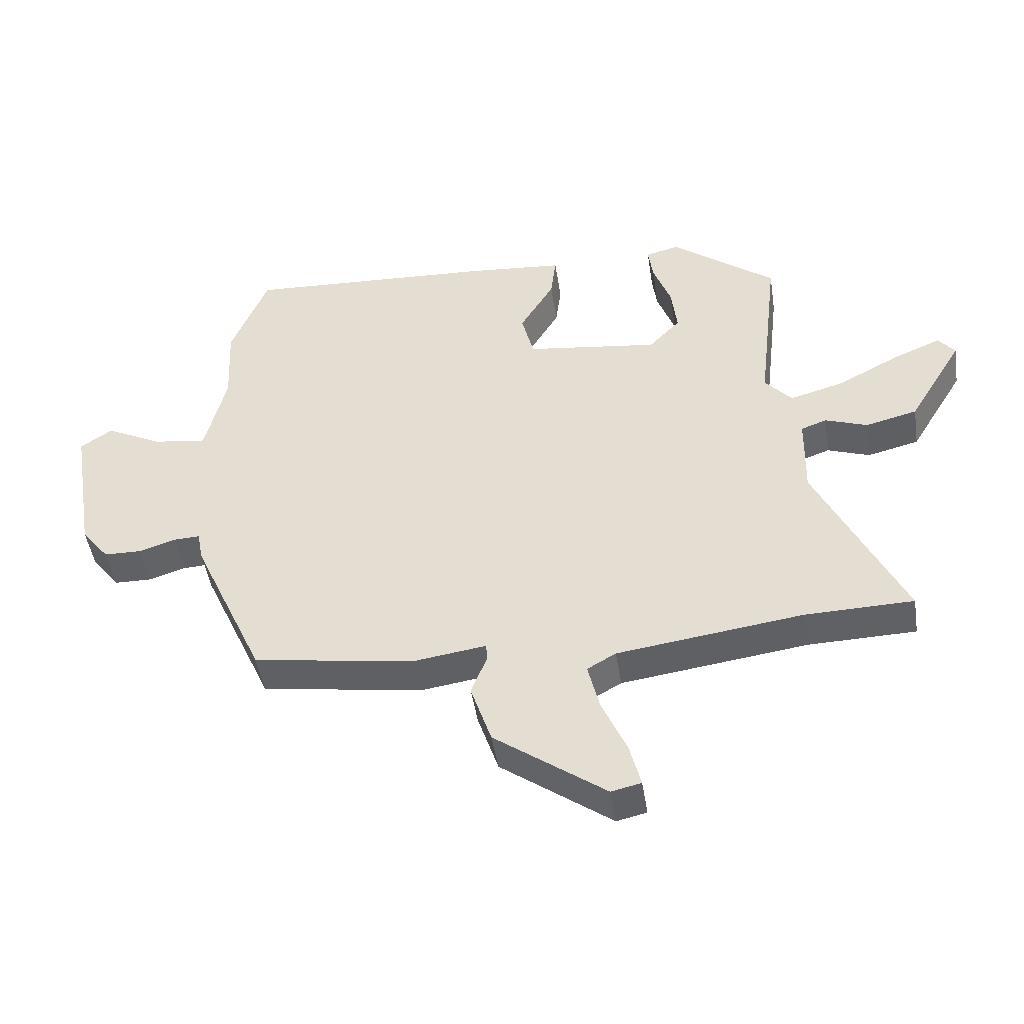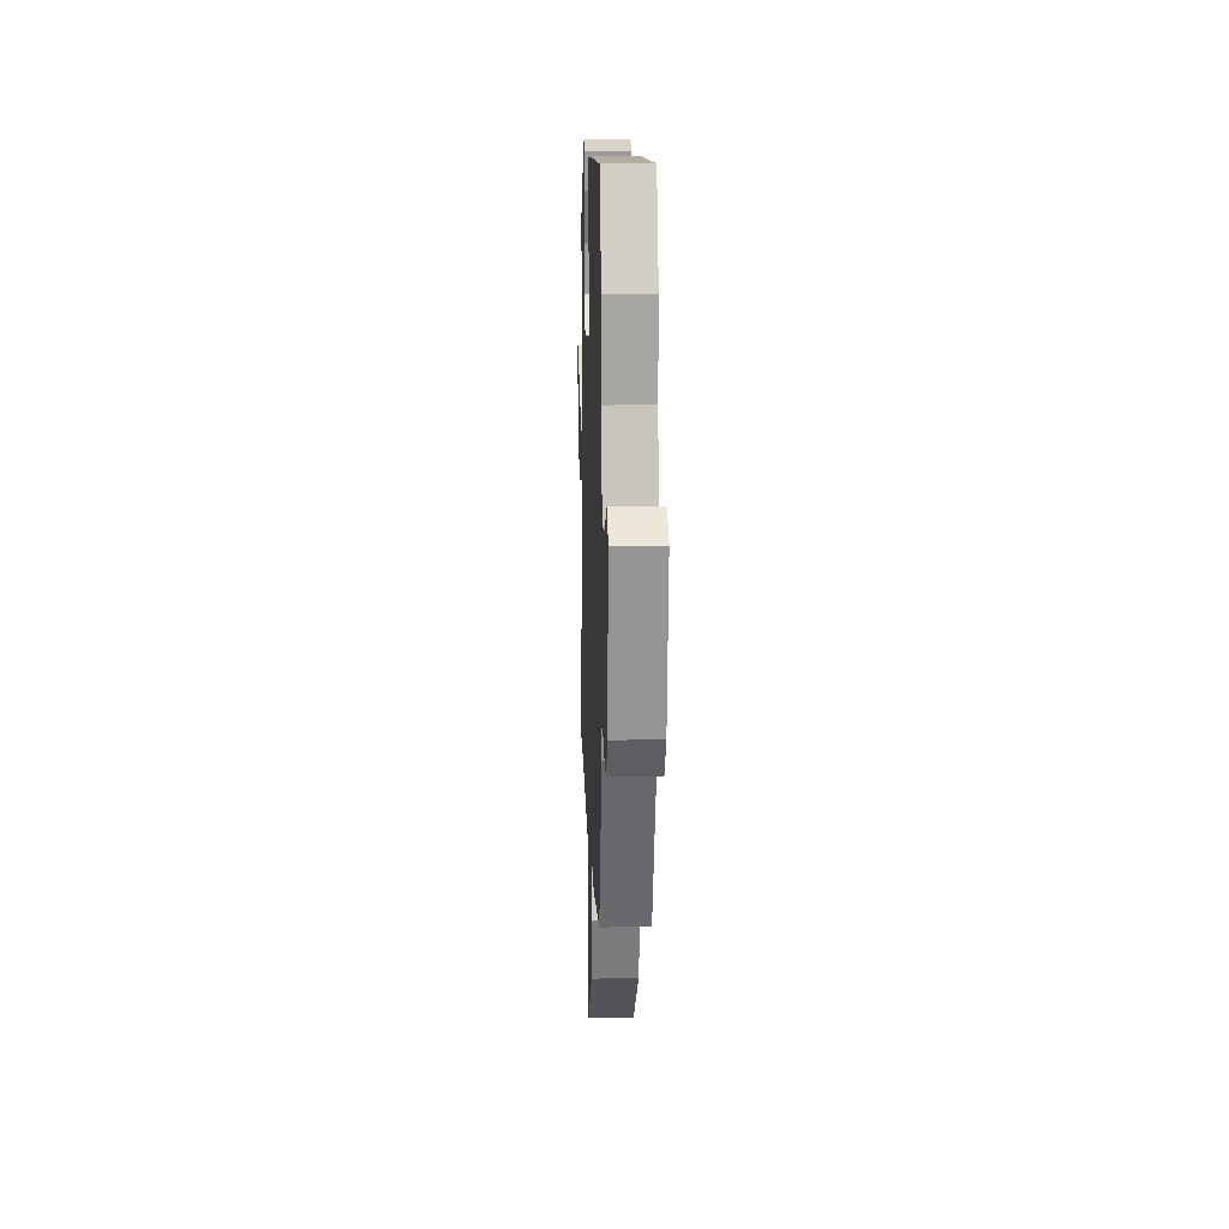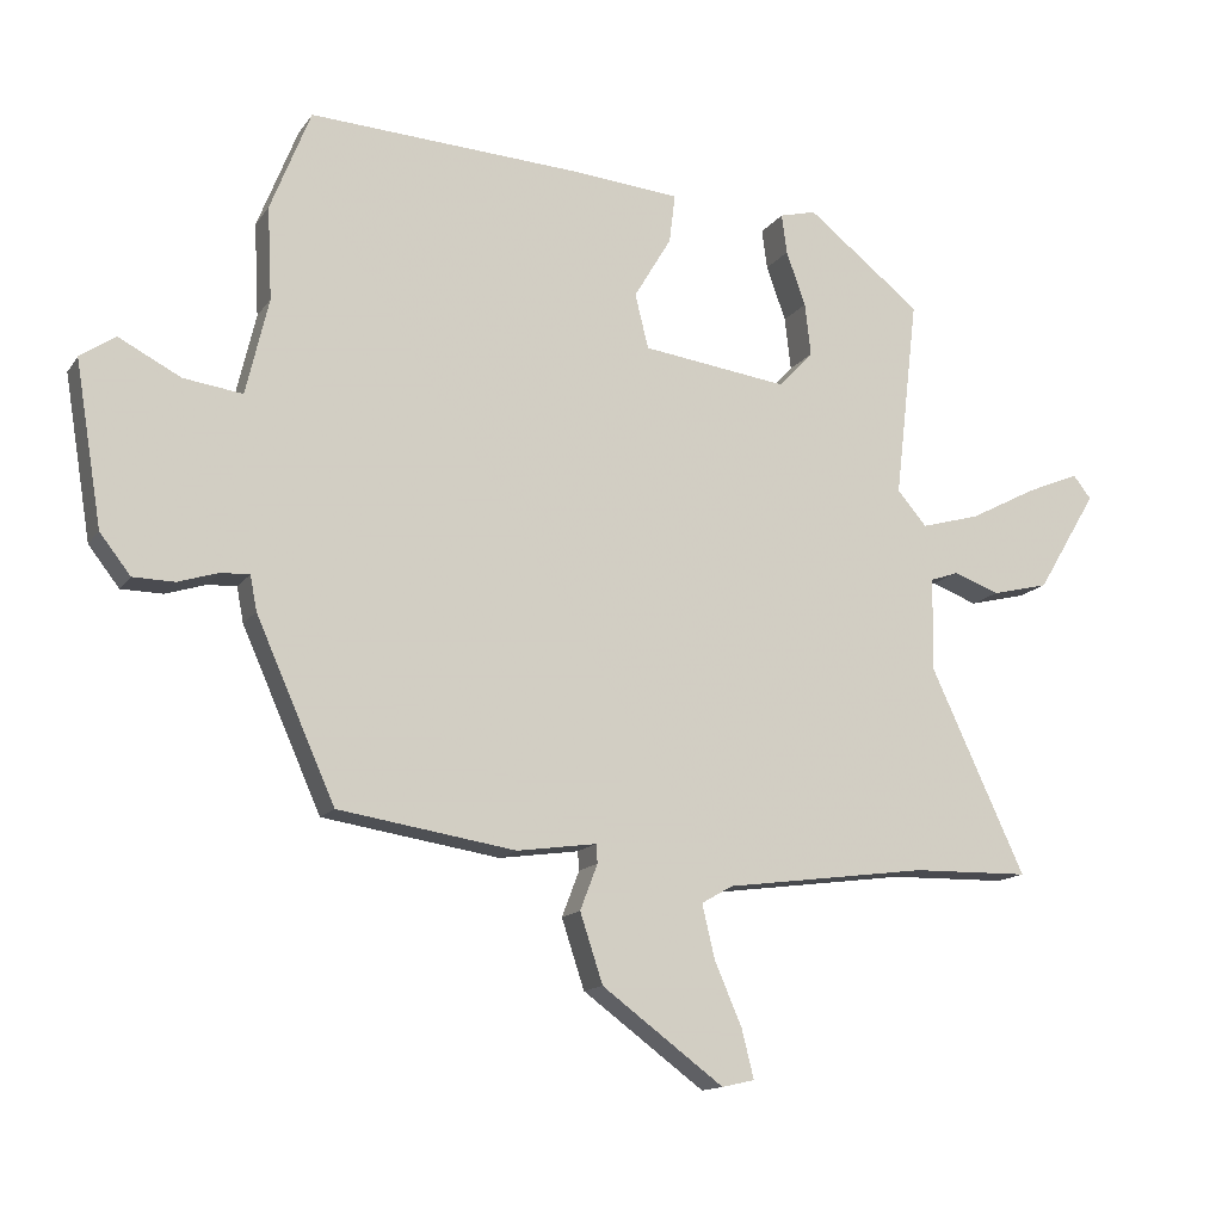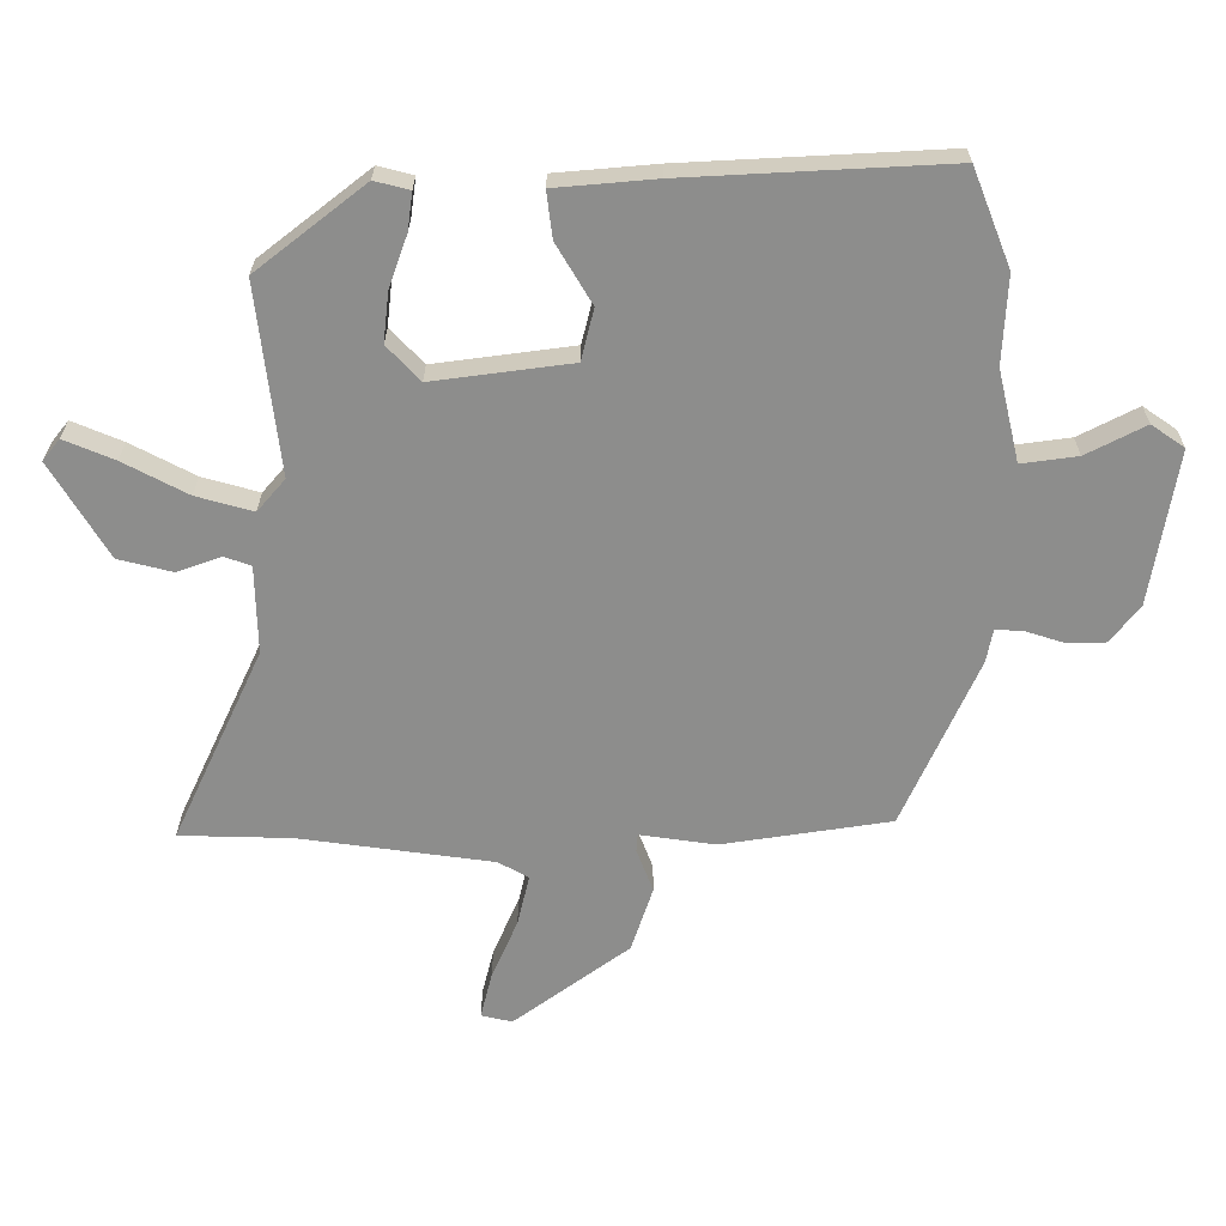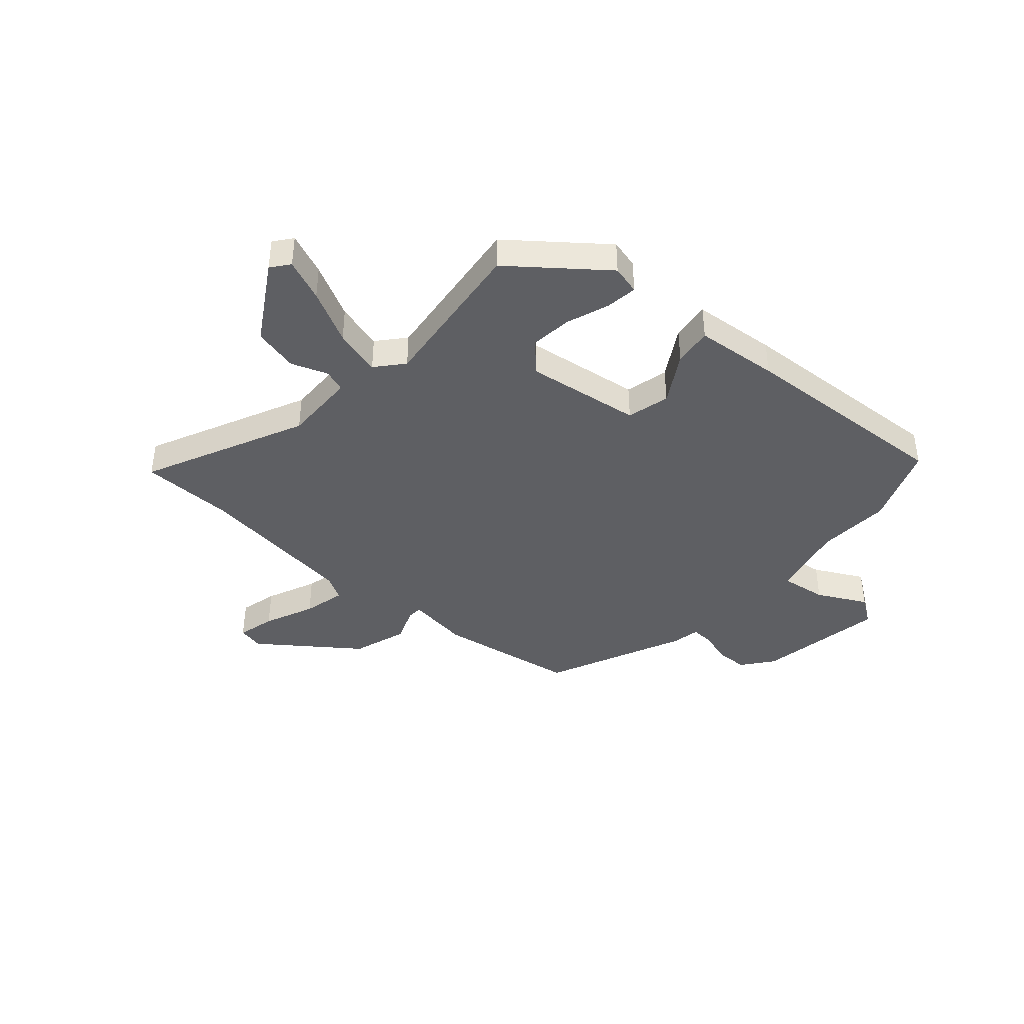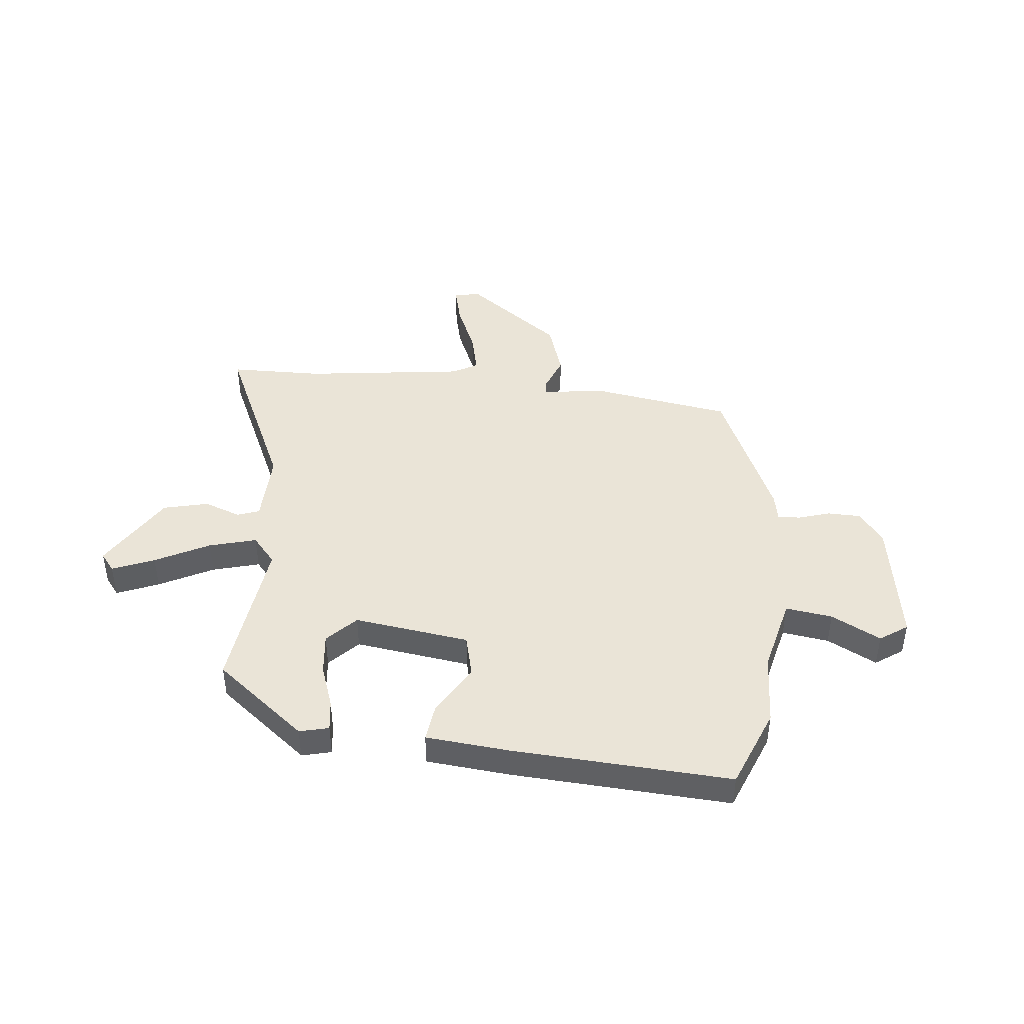
<metadata>
{"format":"obj","ext":"obj","renderer":"f3d","projection":"perspective","resolution":1024,"background":"white","views":[{"elev":-47.2,"azim":-171.2,"up":"+Z"},{"elev":13.5,"azim":88.0,"up":"+Z"},{"elev":-14.1,"azim":157.6,"up":"+Z"},{"elev":25.5,"azim":0.2,"up":"+Z"},{"elev":-40.5,"azim":-41.2,"up":"+Y"},{"elev":43.9,"azim":6.2,"up":"+Y"}]}
</metadata>
<code>
v 0.485 0.07 0.539
v 0.545 0.07 0.387
v 0.538 0.07 0.249
v 0.572 0.07 0.105
v 0.66 0.07 0.117
v 0.753 0.07 0.165
v 0.805 0.07 0.129
v 0.765 0.07 -0.114
v 0.719 0.07 -0.173
v 0.657 0.07 -0.174
v 0.597 0.07 -0.155
v 0.554 0.07 -0.153
v 0.544 0.07 -0.205
v 0.426 0.07 -0.47
v 0.161 0.07 -0.511
v 0.042 0.07 -0.494
v 0.04 0.07 -0.522
v 0.066 0.07 -0.59
v 0.032 0.07 -0.693
v -0.15 0.07 -0.827
v -0.199 0.07 -0.816
v -0.181 0.07 -0.744
v -0.14 0.07 -0.649
v -0.121 0.07 -0.569
v -0.168 0.07 -0.542
v -0.472 0.07 -0.501
v -0.648 0.07 -0.497
v -0.506 0.07 -0.192
v -0.509 0.07 -0.054
v -0.551 0.07 -0.039
v -0.62 0.07 -0.064
v -0.705 0.07 -0.043
v -0.795 0.07 0.107
v -0.768 0.07 0.141
v -0.689 0.07 0.108
v -0.588 0.07 0.055
v -0.499 0.07 0.03
v -0.455 0.07 0.081
v -0.49 0.07 0.38
v -0.319 0.07 0.514
v -0.264 0.07 0.5
v -0.272 0.07 0.441
v -0.301 0.07 0.36
v -0.31 0.07 0.281
v -0.258 0.07 0.226
v -0.04 0.07 0.255
v -0.02 0.07 0.336
v -0.076 0.07 0.43
v -0.085 0.07 0.503
v 0.073 0.07 0.517
v 0.485 0 0.539
v 0.545 0 0.387
v 0.538 0 0.249
v 0.572 0 0.105
v 0.66 0 0.117
v 0.753 0 0.165
v 0.805 0 0.129
v 0.765 0 -0.114
v 0.719 0 -0.173
v 0.657 0 -0.174
v 0.597 0 -0.155
v 0.554 0 -0.153
v 0.544 0 -0.205
v 0.426 0 -0.47
v 0.161 0 -0.511
v 0.042 0 -0.494
v 0.04 0 -0.522
v 0.066 0 -0.59
v 0.032 0 -0.693
v -0.15 0 -0.827
v -0.199 0 -0.816
v -0.181 0 -0.744
v -0.14 0 -0.649
v -0.121 0 -0.569
v -0.168 0 -0.542
v -0.472 0 -0.501
v -0.648 0 -0.497
v -0.506 0 -0.192
v -0.509 0 -0.054
v -0.551 0 -0.039
v -0.62 0 -0.064
v -0.705 0 -0.043
v -0.795 0 0.107
v -0.768 0 0.141
v -0.689 0 0.108
v -0.588 0 0.055
v -0.499 0 0.03
v -0.455 0 0.081
v -0.49 0 0.38
v -0.319 0 0.514
v -0.264 0 0.5
v -0.272 0 0.441
v -0.301 0 0.36
v -0.31 0 0.281
v -0.258 0 0.226
v -0.04 0 0.255
v -0.02 0 0.336
v -0.076 0 0.43
v -0.085 0 0.503
v 0.073 0 0.517
f 1 2 3
f 50 1 3
f 49 50 3
f 48 49 3
f 47 48 3
f 46 47 3 4
f 45 46 4
f 41 42 43
f 40 41 43
f 39 40 43
f 38 39 43
f 38 43 44
f 34 35 36
f 33 34 36
f 32 33 36
f 31 32 36
f 30 31 36
f 29 30 36 37
f 28 29 37 38
f 26 27 28
f 38 44 45
f 28 38 45
f 26 28 45
f 25 26 45
f 21 22 23
f 20 21 23
f 19 20 23
f 18 19 23
f 17 18 23
f 16 17 23 24
f 14 15 16
f 13 14 16
f 12 13 16
f 9 10 11
f 8 9 11
f 7 8 11
f 6 7 11
f 5 6 11
f 4 5 11 12
f 24 25 45
f 16 24 45
f 12 16 45
f 4 12 45
f 53 52 51
f 53 51 100
f 53 100 99
f 53 99 98
f 53 98 97
f 54 53 97 96
f 54 96 95
f 93 92 91
f 93 91 90
f 93 90 89
f 93 89 88
f 94 93 88
f 86 85 84
f 86 84 83
f 86 83 82
f 86 82 81
f 86 81 80
f 87 86 80 79
f 88 87 79 78
f 78 77 76
f 95 94 88
f 95 88 78
f 95 78 76
f 95 76 75
f 73 72 71
f 73 71 70
f 73 70 69
f 73 69 68
f 73 68 67
f 74 73 67 66
f 66 65 64
f 66 64 63
f 66 63 62
f 61 60 59
f 61 59 58
f 61 58 57
f 61 57 56
f 61 56 55
f 62 61 55 54
f 95 75 74
f 95 74 66
f 95 66 62
f 95 62 54
f 1 51 52 2
f 2 52 53 3
f 3 53 54 4
f 4 54 55 5
f 5 55 56 6
f 6 56 57 7
f 7 57 58 8
f 8 58 59 9
f 9 59 60 10
f 10 60 61 11
f 11 61 62 12
f 12 62 63 13
f 13 63 64 14
f 14 64 65 15
f 15 65 66 16
f 16 66 67 17
f 17 67 68 18
f 18 68 69 19
f 19 69 70 20
f 20 70 71 21
f 21 71 72 22
f 22 72 73 23
f 23 73 74 24
f 24 74 75 25
f 25 75 76 26
f 26 76 77 27
f 27 77 78 28
f 28 78 79 29
f 29 79 80 30
f 30 80 81 31
f 31 81 82 32
f 32 82 83 33
f 33 83 84 34
f 34 84 85 35
f 35 85 86 36
f 36 86 87 37
f 37 87 88 38
f 38 88 89 39
f 39 89 90 40
f 40 90 91 41
f 41 91 92 42
f 42 92 93 43
f 43 93 94 44
f 44 94 95 45
f 45 95 96 46
f 46 96 97 47
f 47 97 98 48
f 48 98 99 49
f 49 99 100 50
f 50 100 51 1

</code>
